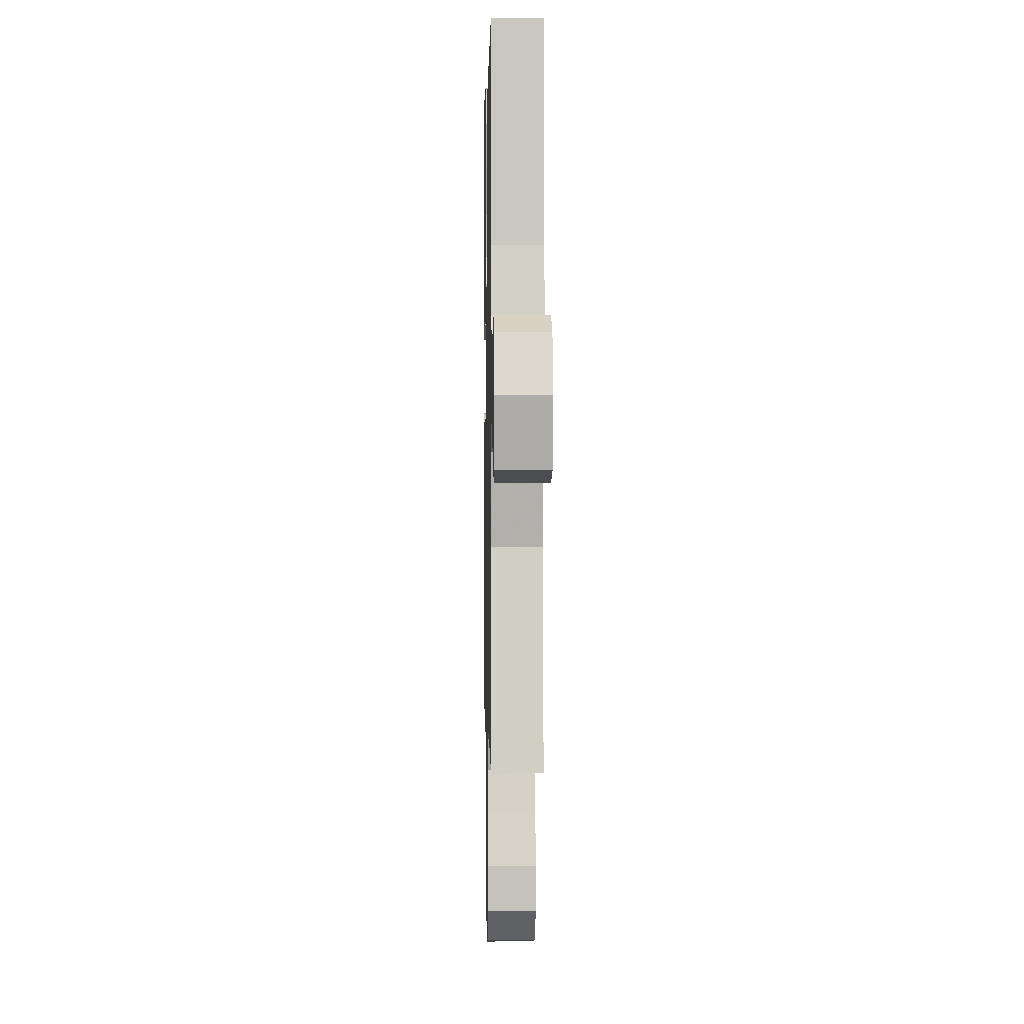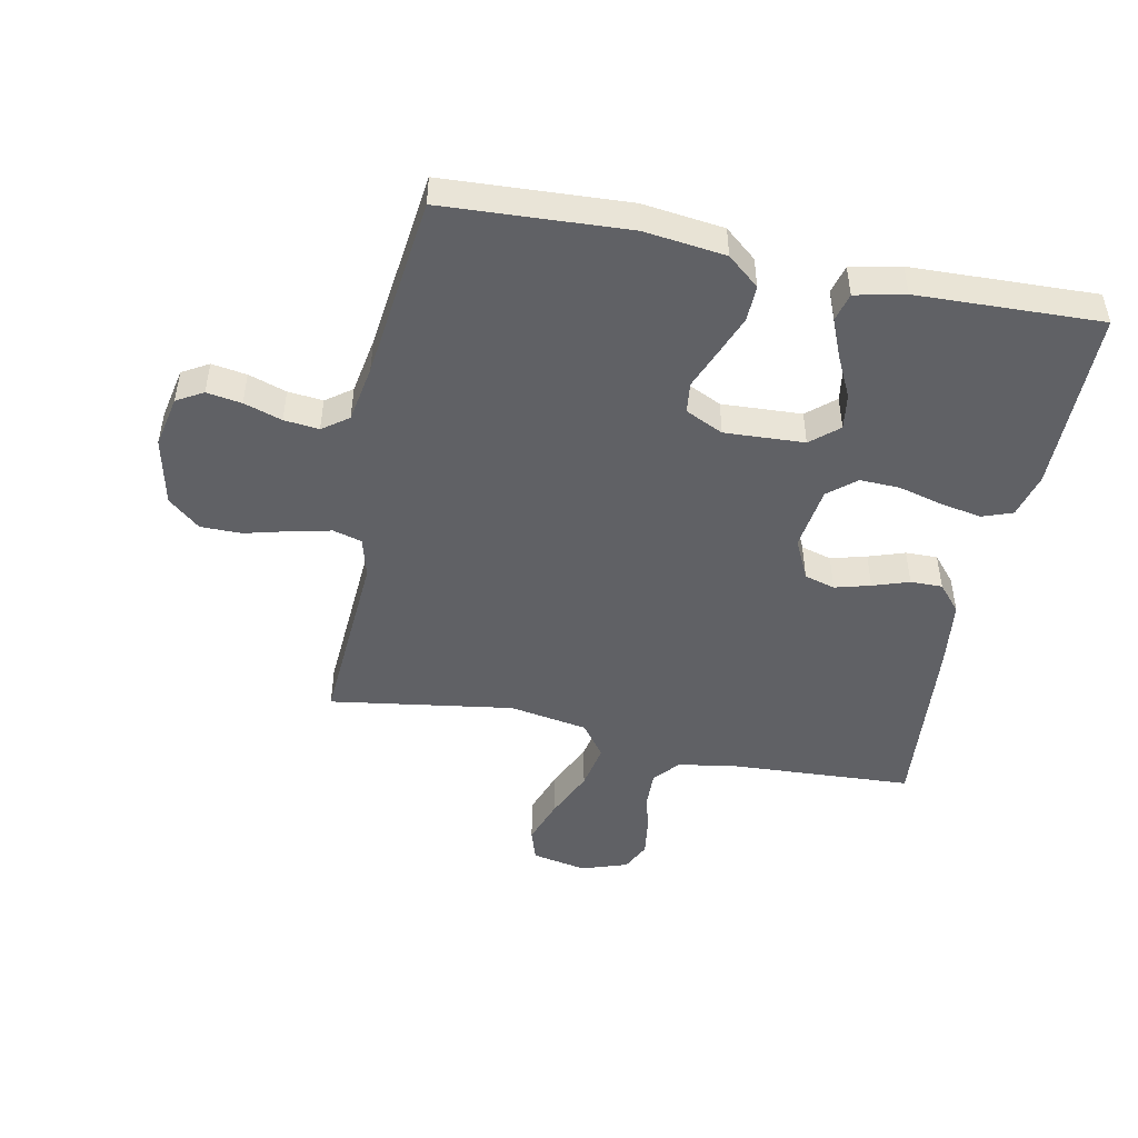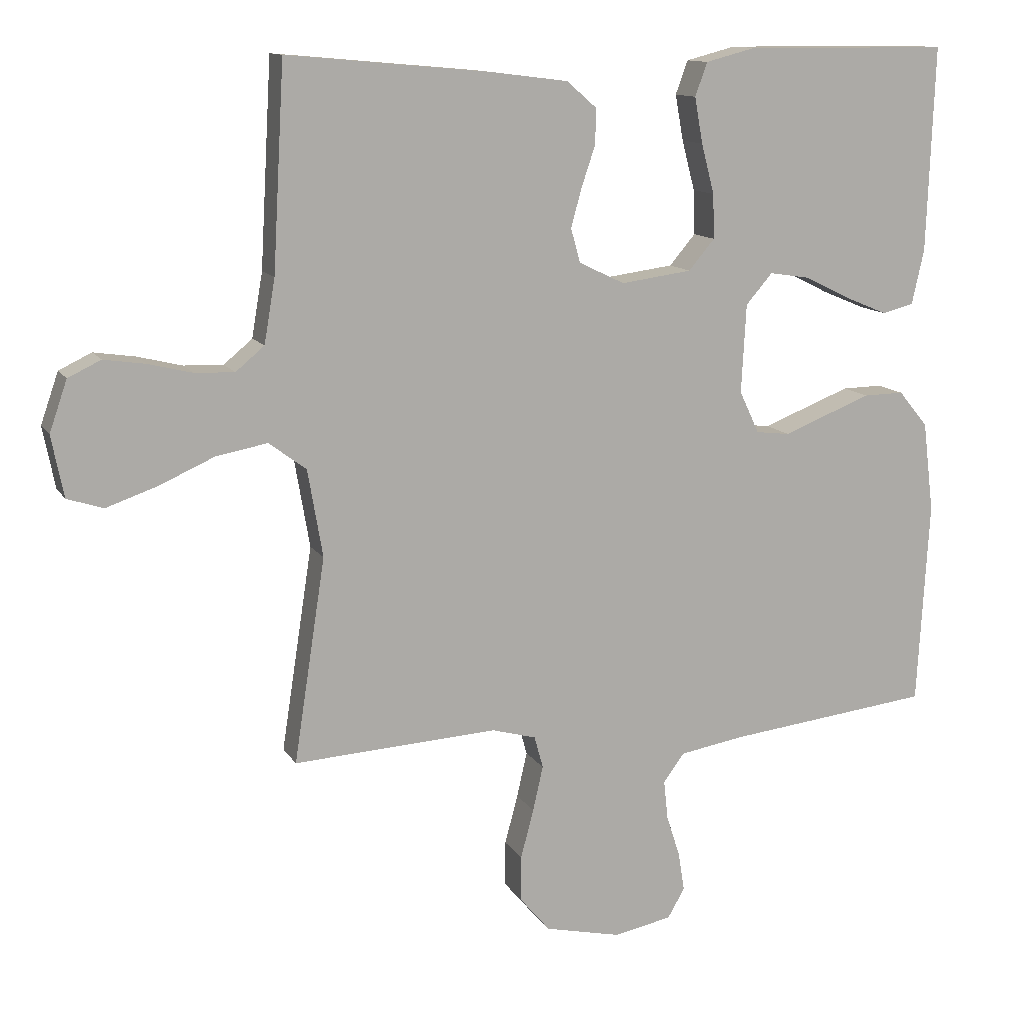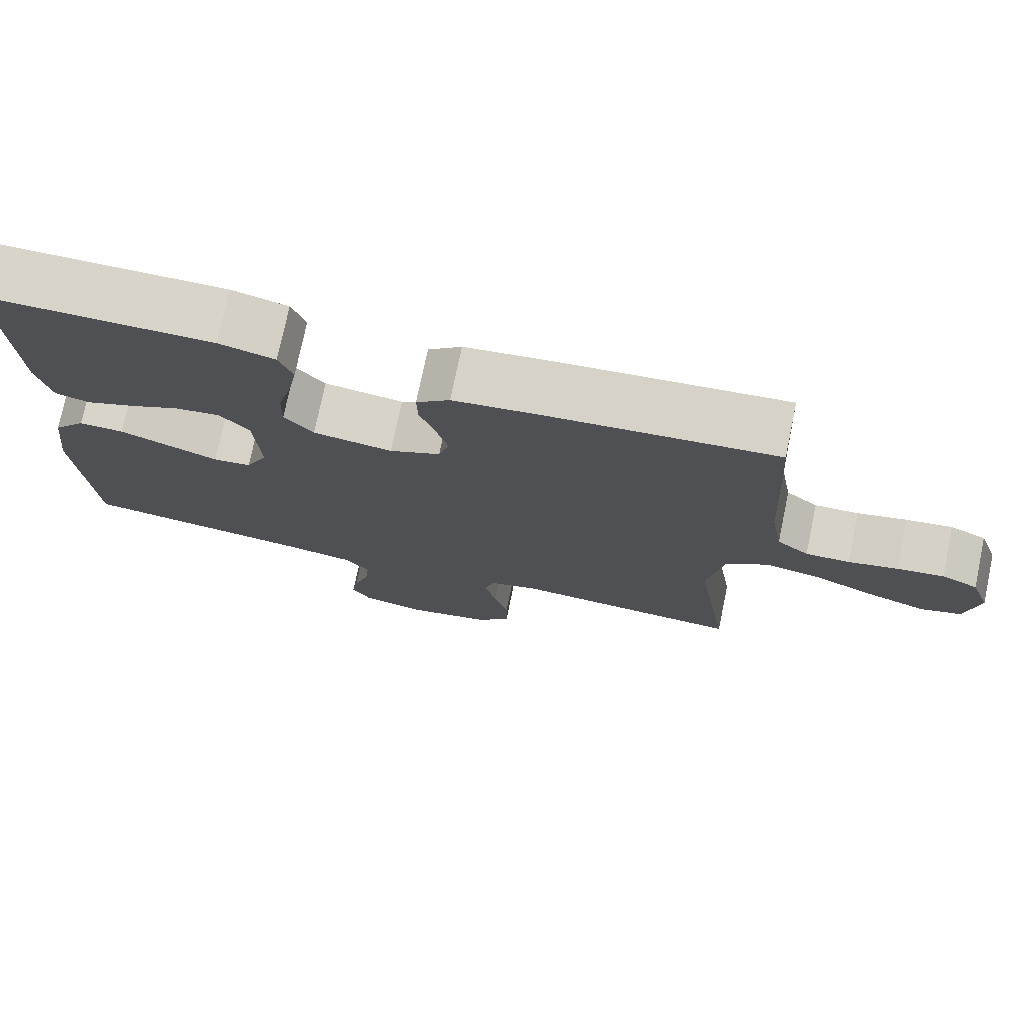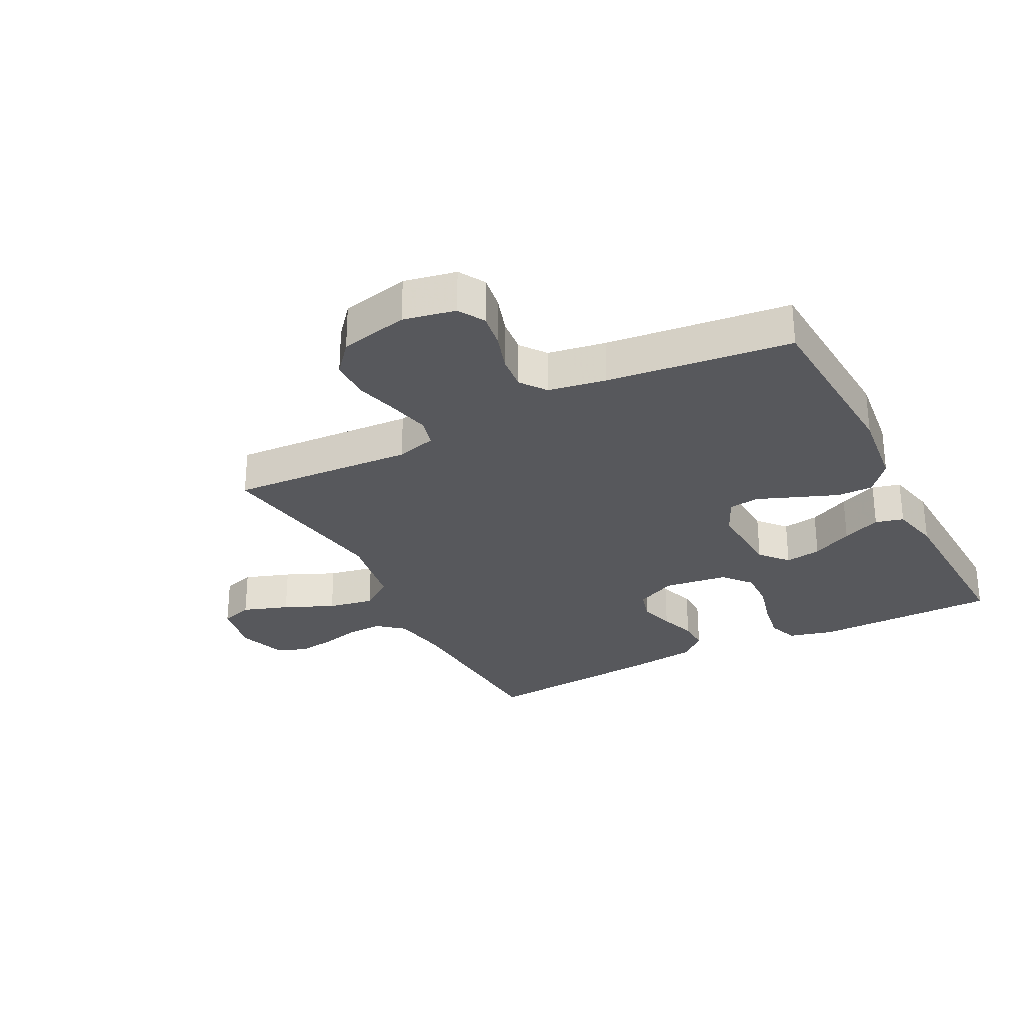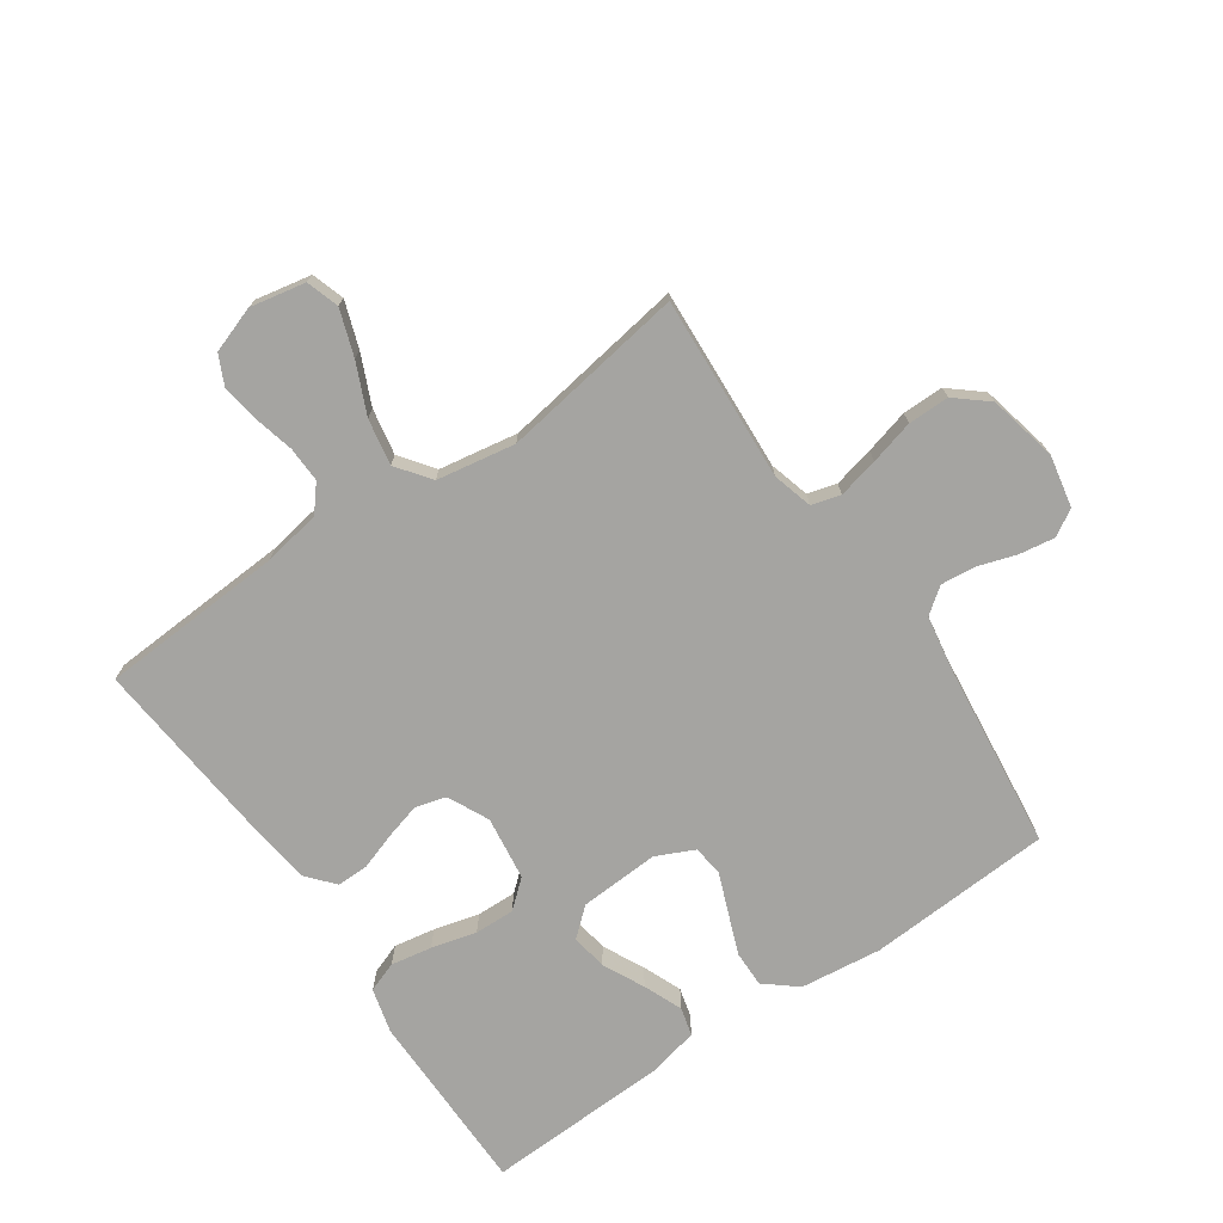
<metadata>
{"format":"obj","ext":"obj","renderer":"f3d","projection":"perspective","resolution":1024,"background":"white","views":[{"elev":2.0,"azim":88.8,"up":"+Z"},{"elev":-47.9,"azim":-101.6,"up":"+Y"},{"elev":12.2,"azim":160.2,"up":"+Z"},{"elev":75.5,"azim":11.8,"up":"+Z"},{"elev":-28.6,"azim":-152.7,"up":"+Y"},{"elev":-73.4,"azim":124.6,"up":"+Y"}]}
</metadata>
<code>
v -0.5 0.07 -0.5
v -0.517 0.07 -0.2
v -0.501 0.07 -0.068
v -0.458 0.07 -0.016
v -0.399 0.07 -0.017
v -0.332 0.07 -0.043
v -0.269 0.07 -0.068
v -0.219 0.07 -0.062
v -0.19 0.07 0
v -0.197 0.07 0.13
v -0.236 0.07 0.175
v -0.295 0.07 0.166
v -0.362 0.07 0.133
v -0.425 0.07 0.107
v -0.471 0.07 0.119
v -0.489 0.07 0.2
v -0.5 0.07 0.5
v -0.2 0.07 0.502
v -0.127 0.07 0.483
v -0.109 0.07 0.434
v -0.121 0.07 0.367
v -0.14 0.07 0.294
v -0.142 0.07 0.229
v -0.104 0.07 0.184
v 0 0.07 0.17
v 0.067 0.07 0.202
v 0.081 0.07 0.252
v 0.065 0.07 0.31
v 0.045 0.07 0.369
v 0.044 0.07 0.421
v 0.088 0.07 0.459
v 0.2 0.07 0.473
v 0.5 0.07 0.5
v 0.517 0.07 0.2
v 0.533 0.07 0.106
v 0.575 0.07 0.071
v 0.633 0.07 0.073
v 0.698 0.07 0.089
v 0.759 0.07 0.098
v 0.807 0.07 0.075
v 0.833 0.07 0
v 0.815 0.07 -0.09
v 0.762 0.07 -0.107
v 0.687 0.07 -0.081
v 0.606 0.07 -0.045
v 0.531 0.07 -0.031
v 0.476 0.07 -0.072
v 0.454 0.07 -0.2
v 0.5 0.07 -0.5
v 0.2 0.07 -0.482
v 0.135 0.07 -0.5
v 0.122 0.07 -0.547
v 0.137 0.07 -0.613
v 0.156 0.07 -0.685
v 0.156 0.07 -0.752
v 0.112 0.07 -0.804
v 0 0.07 -0.829
v -0.085 0.07 -0.812
v -0.11 0.07 -0.769
v -0.101 0.07 -0.712
v -0.081 0.07 -0.65
v -0.075 0.07 -0.593
v -0.106 0.07 -0.551
v -0.2 0.07 -0.535
v -0.5 0 -0.5
v -0.517 0 -0.2
v -0.501 0 -0.068
v -0.458 0 -0.016
v -0.399 0 -0.017
v -0.332 0 -0.043
v -0.269 0 -0.068
v -0.219 0 -0.062
v -0.19 0 0
v -0.197 0 0.13
v -0.236 0 0.175
v -0.295 0 0.166
v -0.362 0 0.133
v -0.425 0 0.107
v -0.471 0 0.119
v -0.489 0 0.2
v -0.5 0 0.5
v -0.2 0 0.502
v -0.127 0 0.483
v -0.109 0 0.434
v -0.121 0 0.367
v -0.14 0 0.294
v -0.142 0 0.229
v -0.104 0 0.184
v 0 0 0.17
v 0.067 0 0.202
v 0.081 0 0.252
v 0.065 0 0.31
v 0.045 0 0.369
v 0.044 0 0.421
v 0.088 0 0.459
v 0.2 0 0.473
v 0.5 0 0.5
v 0.517 0 0.2
v 0.533 0 0.106
v 0.575 0 0.071
v 0.633 0 0.073
v 0.698 0 0.089
v 0.759 0 0.098
v 0.807 0 0.075
v 0.833 0 0
v 0.815 0 -0.09
v 0.762 0 -0.107
v 0.687 0 -0.081
v 0.606 0 -0.045
v 0.531 0 -0.031
v 0.476 0 -0.072
v 0.454 0 -0.2
v 0.5 0 -0.5
v 0.2 0 -0.482
v 0.135 0 -0.5
v 0.122 0 -0.547
v 0.137 0 -0.613
v 0.156 0 -0.685
v 0.156 0 -0.752
v 0.112 0 -0.804
v 0 0 -0.829
v -0.085 0 -0.812
v -0.11 0 -0.769
v -0.101 0 -0.712
v -0.081 0 -0.65
v -0.075 0 -0.593
v -0.106 0 -0.551
v -0.2 0 -0.535
f 59 60 61
f 58 59 61
f 57 58 61
f 56 57 61
f 55 56 61
f 54 55 61
f 53 54 61
f 52 53 61 62
f 51 52 62 63
f 48 49 50
f 51 63 64
f 50 51 64
f 48 50 64
f 47 48 64
f 43 44 45
f 42 43 45
f 41 42 45
f 40 41 45
f 39 40 45
f 38 39 45
f 37 38 45
f 36 37 45 46
f 64 1 2
f 47 64 2
f 46 47 2
f 36 46 2
f 35 36 2
f 32 33 34
f 31 32 34
f 30 31 34
f 29 30 34
f 28 29 34
f 20 21 22
f 19 20 22
f 18 19 22
f 17 18 22
f 16 17 22
f 15 16 22
f 14 15 22
f 13 14 22
f 12 13 22
f 11 12 22 23
f 10 11 23 24
f 5 6 7
f 4 5 7
f 3 4 7
f 2 3 7
f 2 7 8
f 35 2 8
f 27 28 34 35
f 26 27 35
f 35 8 9
f 26 35 9
f 25 26 9
f 9 10 24 25
f 125 124 123
f 125 123 122
f 125 122 121
f 125 121 120
f 125 120 119
f 125 119 118
f 125 118 117
f 126 125 117 116
f 127 126 116 115
f 114 113 112
f 128 127 115
f 128 115 114
f 128 114 112
f 128 112 111
f 109 108 107
f 109 107 106
f 109 106 105
f 109 105 104
f 109 104 103
f 109 103 102
f 109 102 101
f 110 109 101 100
f 66 65 128
f 66 128 111
f 66 111 110
f 66 110 100
f 66 100 99
f 98 97 96
f 98 96 95
f 98 95 94
f 98 94 93
f 98 93 92
f 86 85 84
f 86 84 83
f 86 83 82
f 86 82 81
f 86 81 80
f 86 80 79
f 86 79 78
f 86 78 77
f 86 77 76
f 87 86 76 75
f 88 87 75 74
f 71 70 69
f 71 69 68
f 71 68 67
f 71 67 66
f 72 71 66
f 72 66 99
f 99 98 92 91
f 99 91 90
f 73 72 99
f 73 99 90
f 73 90 89
f 89 88 74 73
f 1 65 66 2
f 2 66 67 3
f 3 67 68 4
f 4 68 69 5
f 5 69 70 6
f 6 70 71 7
f 7 71 72 8
f 8 72 73 9
f 9 73 74 10
f 10 74 75 11
f 11 75 76 12
f 12 76 77 13
f 13 77 78 14
f 14 78 79 15
f 15 79 80 16
f 16 80 81 17
f 17 81 82 18
f 18 82 83 19
f 19 83 84 20
f 20 84 85 21
f 21 85 86 22
f 22 86 87 23
f 23 87 88 24
f 24 88 89 25
f 25 89 90 26
f 26 90 91 27
f 27 91 92 28
f 28 92 93 29
f 29 93 94 30
f 30 94 95 31
f 31 95 96 32
f 32 96 97 33
f 33 97 98 34
f 34 98 99 35
f 35 99 100 36
f 36 100 101 37
f 37 101 102 38
f 38 102 103 39
f 39 103 104 40
f 40 104 105 41
f 41 105 106 42
f 42 106 107 43
f 43 107 108 44
f 44 108 109 45
f 45 109 110 46
f 46 110 111 47
f 47 111 112 48
f 48 112 113 49
f 49 113 114 50
f 50 114 115 51
f 51 115 116 52
f 52 116 117 53
f 53 117 118 54
f 54 118 119 55
f 55 119 120 56
f 56 120 121 57
f 57 121 122 58
f 58 122 123 59
f 59 123 124 60
f 60 124 125 61
f 61 125 126 62
f 62 126 127 63
f 63 127 128 64
f 64 128 65 1

</code>
